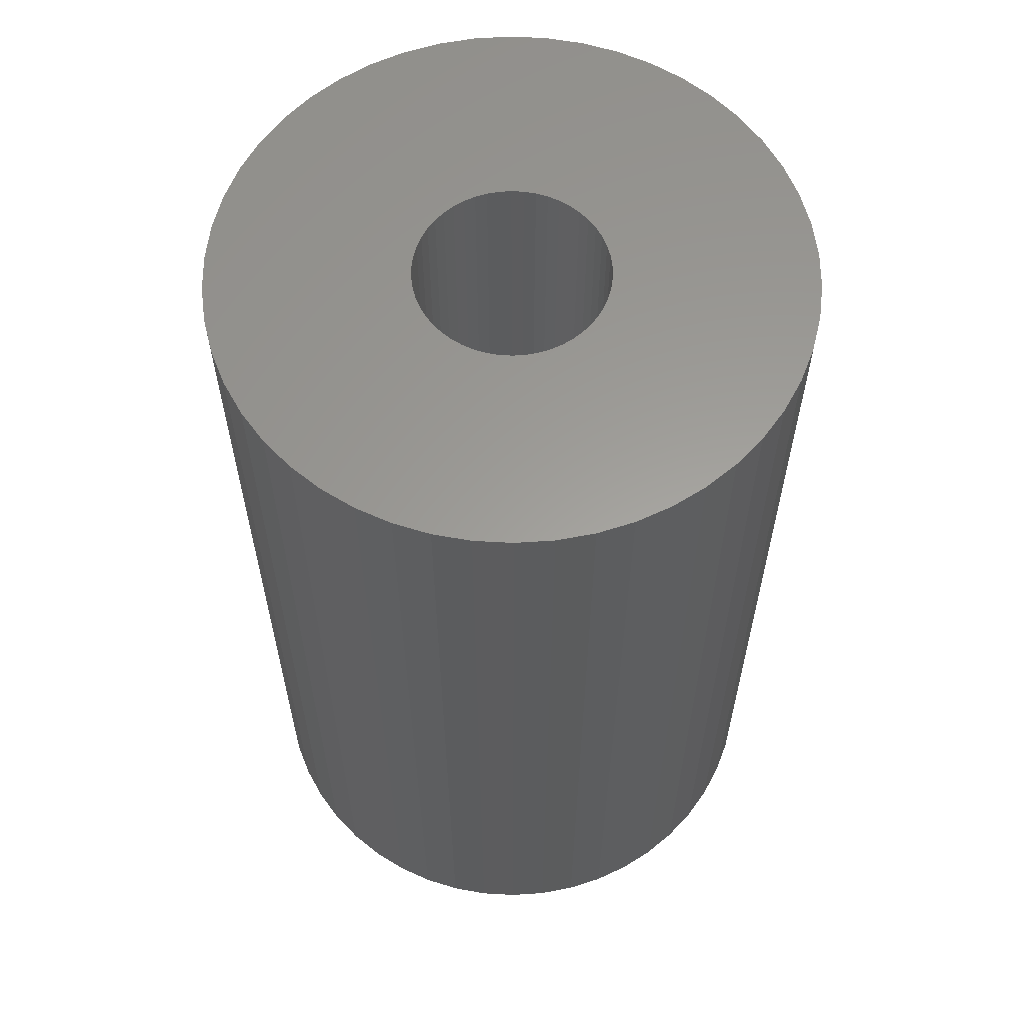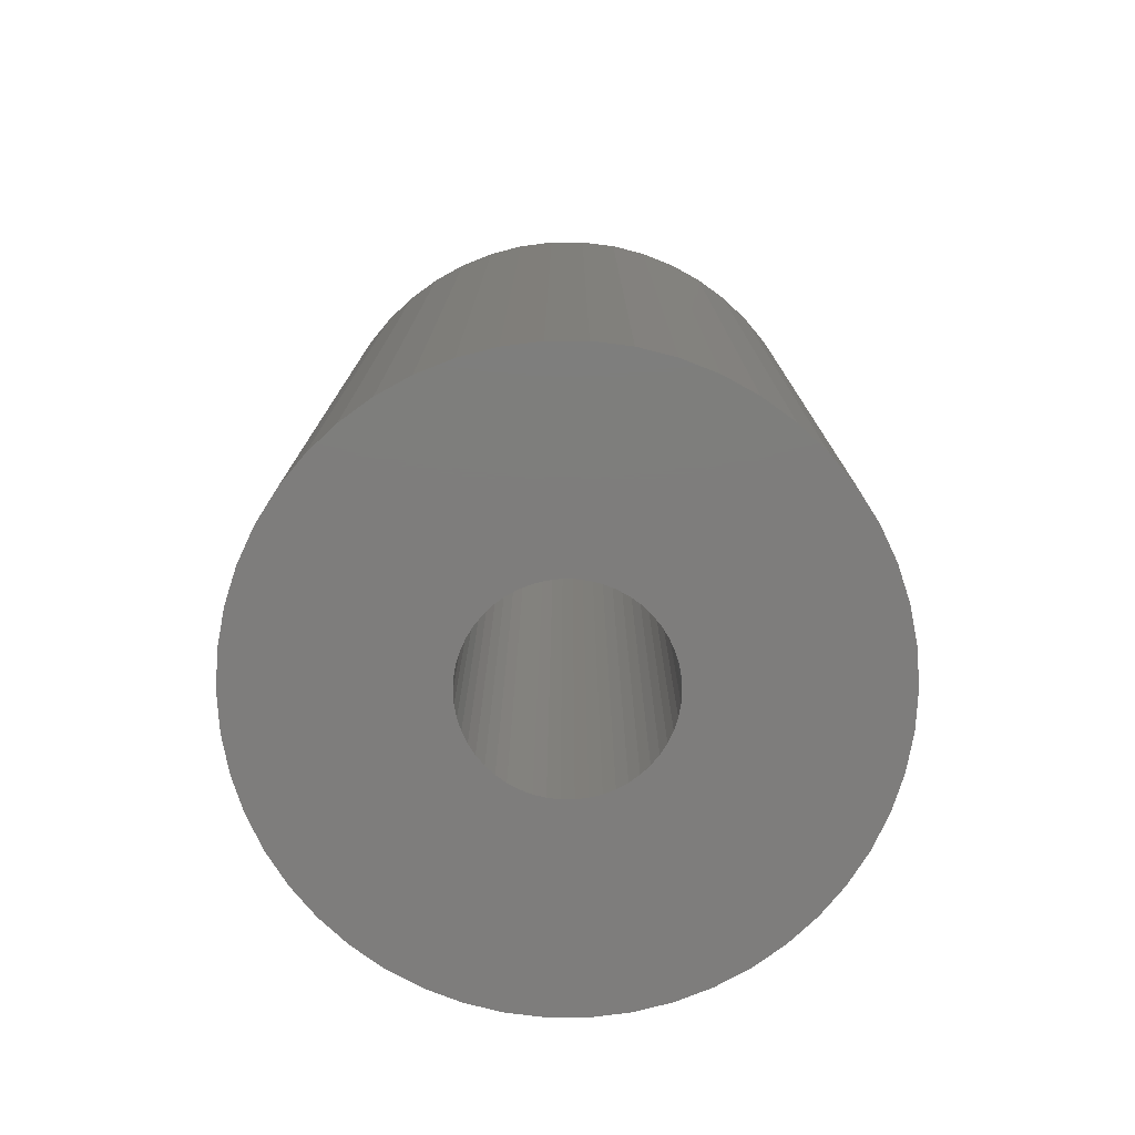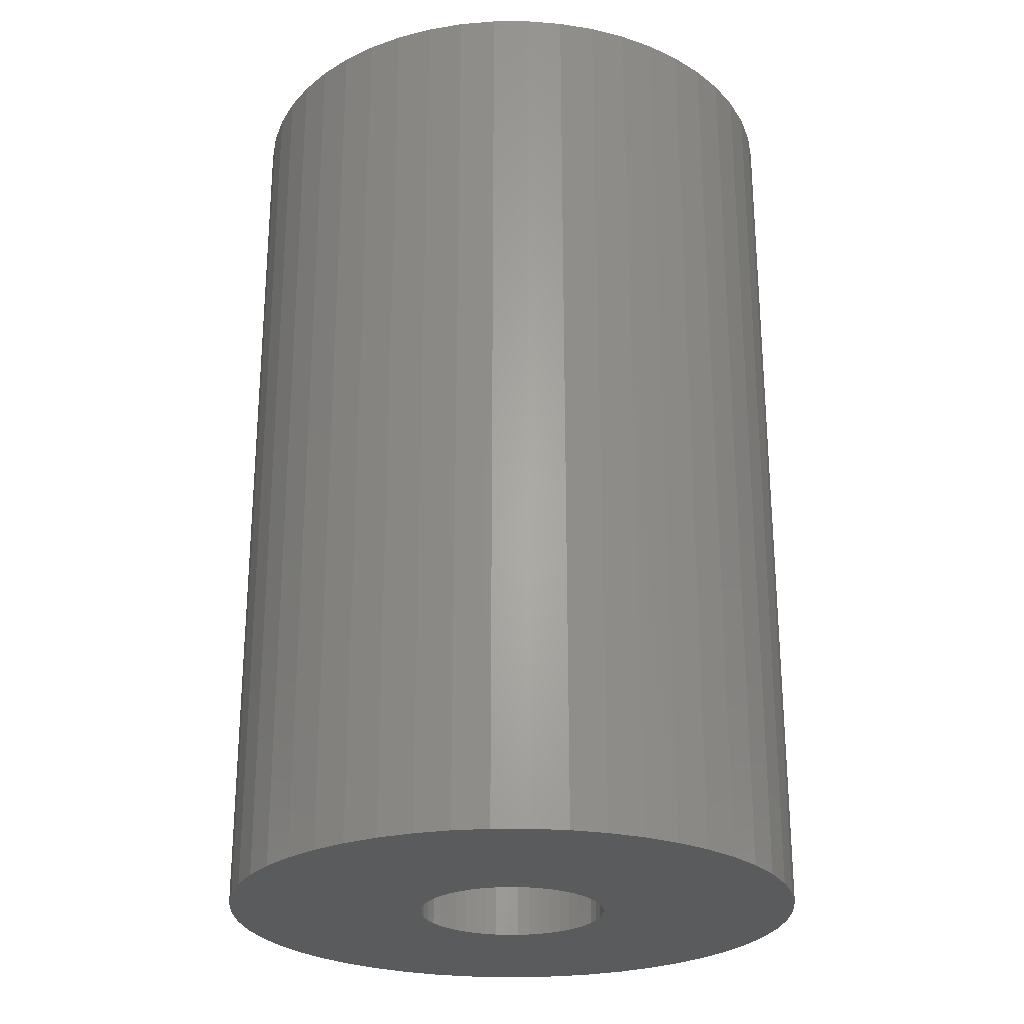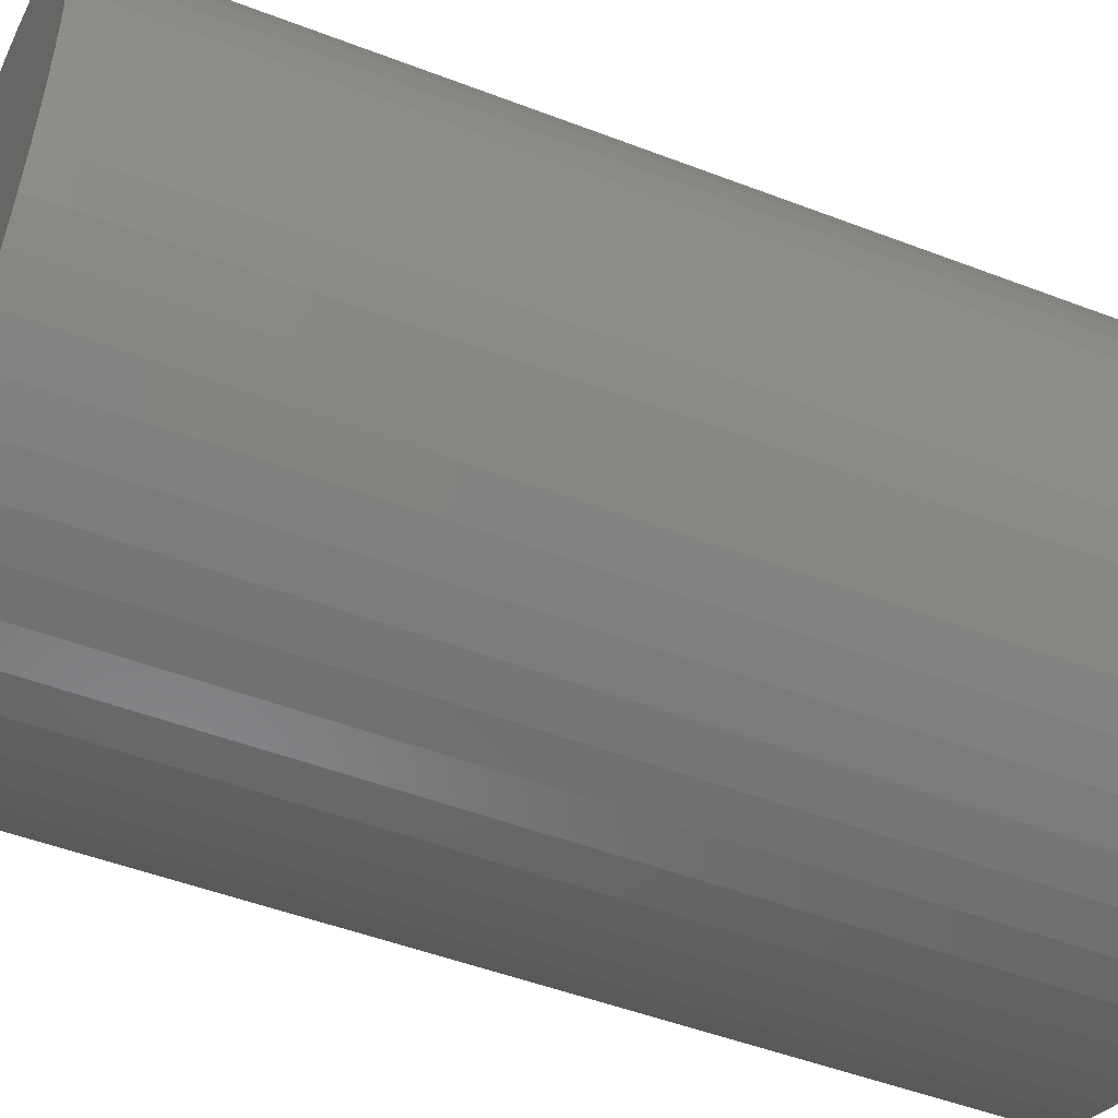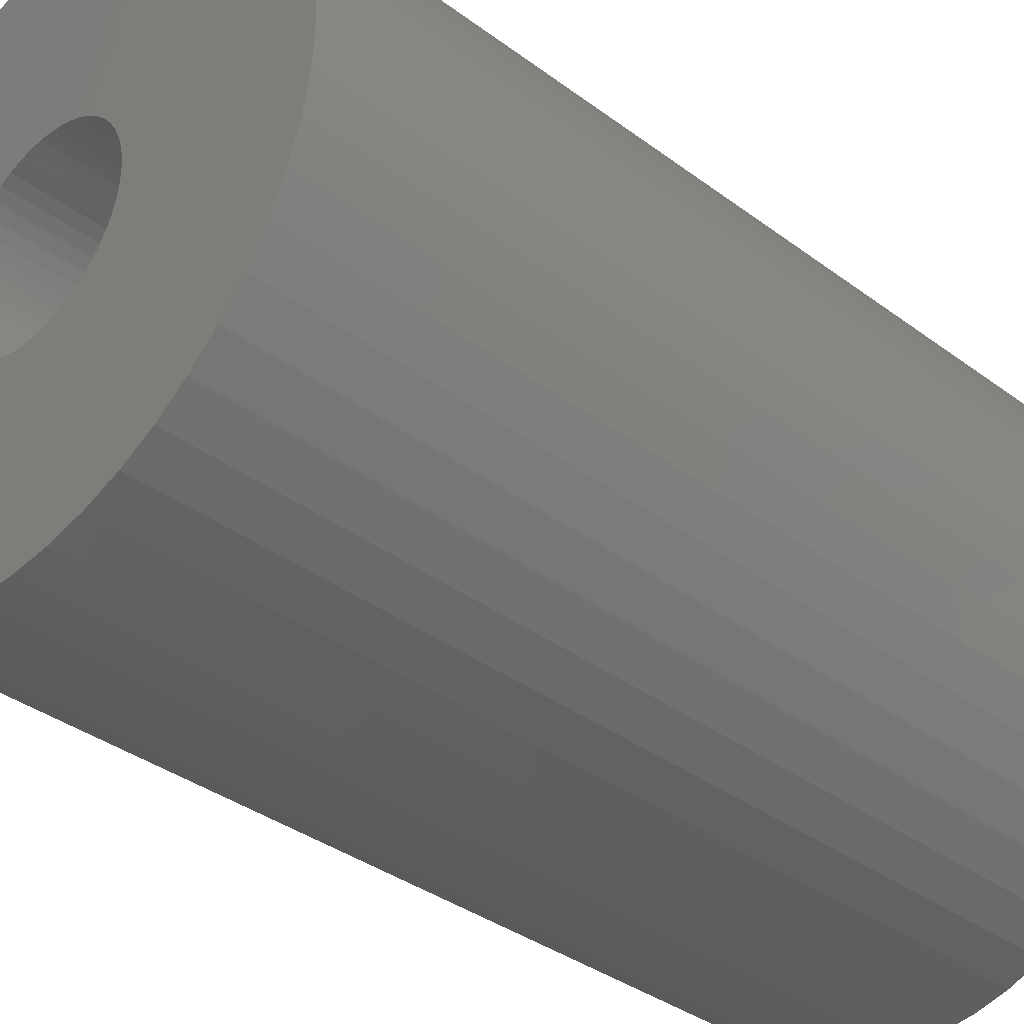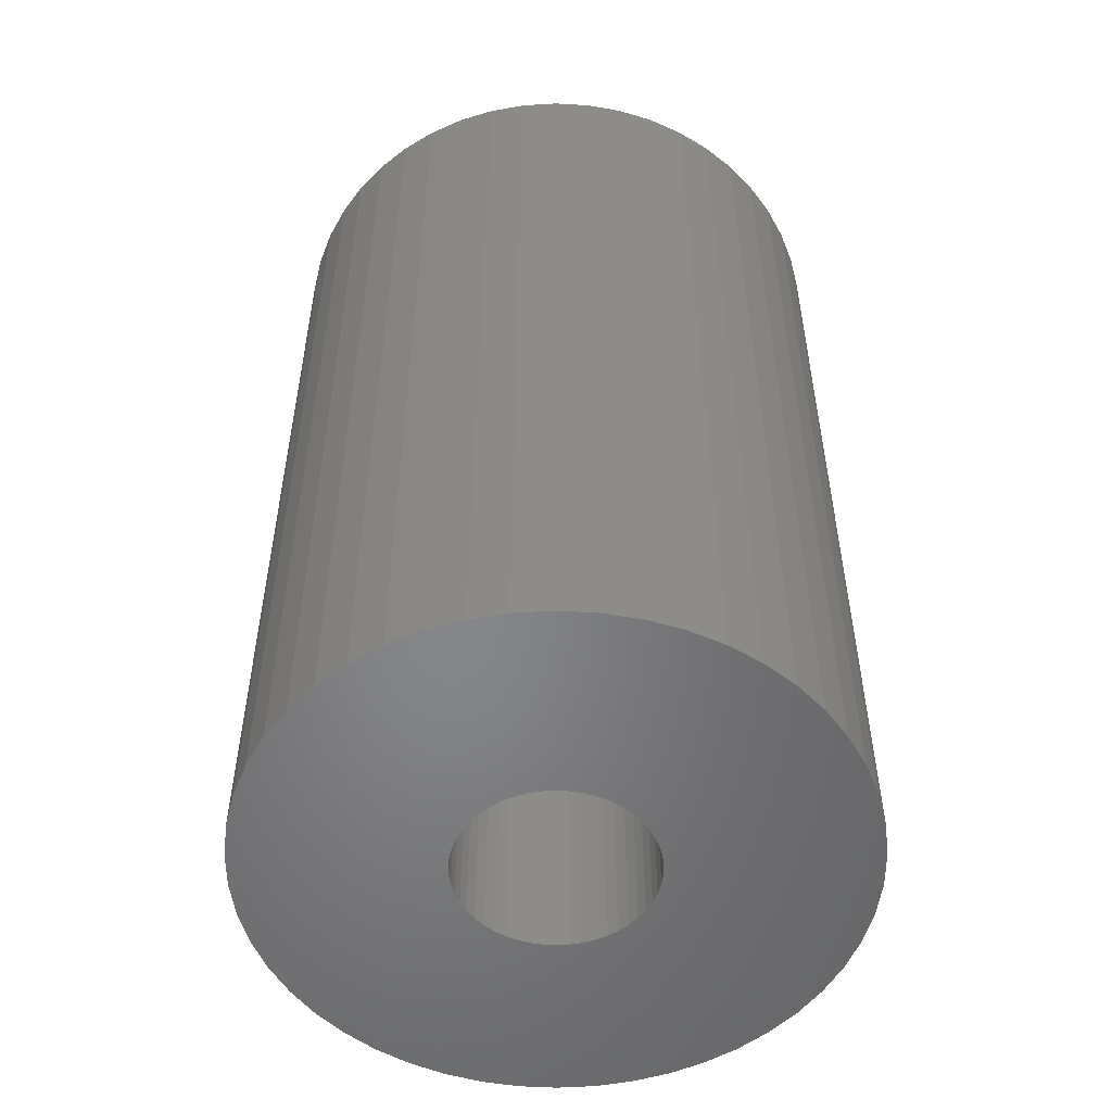
<metadata>
{"format":"stl","ext":"stl","renderer":"f3d","projection":"perspective","resolution":1024,"background":"white","views":[{"elev":60.5,"azim":46.5,"up":"+Z"},{"elev":-77.2,"azim":-28.7,"up":"+Z"},{"elev":-25.6,"azim":14.7,"up":"+Z"},{"elev":-48.4,"azim":66.7,"up":"+Y"},{"elev":-35.7,"azim":-134.5,"up":"+Y"},{"elev":-53.0,"azim":32.5,"up":"+Z"}]}
</metadata>
<code>
# stl→obj: 200 verts, 400 faces
v 4.75 0 7.5
v 4.713 0.5953 -7.5
v 4.713 0.5953 7.5
v 4.75 0 -7.5
v -4.75 0 -7.5
v -4.713 0.5953 7.5
v -4.713 0.5953 -7.5
v -4.75 0 7.5
v 0.2983 4.741 -7.5
v -0.2983 4.741 7.5
v 0.2983 4.741 7.5
v -0.2983 4.741 -7.5
v -0.2983 -4.741 -7.5
v 0.2983 -4.741 7.5
v -0.2983 -4.741 7.5
v 0.2983 -4.741 -7.5
v 3.463 3.252 -7.5
v 3.028 3.66 7.5
v 3.463 3.252 7.5
v 3.028 3.66 -7.5
v -3.028 3.66 -7.5
v -3.463 3.252 7.5
v -3.028 3.66 7.5
v -3.463 3.252 -7.5
v -1.468 4.518 -7.5
v -2.022 4.298 7.5
v -1.468 4.518 7.5
v -2.022 4.298 -7.5
v 4.416 1.749 7.5
v 4.162 2.288 -7.5
v 4.162 2.288 7.5
v 4.416 1.749 -7.5
v 4.601 1.181 -7.5
v 4.601 1.181 7.5
v 3.843 2.792 -7.5
v 3.843 2.792 7.5
v 2.022 4.298 -7.5
v 1.468 4.518 7.5
v 2.022 4.298 7.5
v 1.468 4.518 -7.5
v 0.8901 4.666 7.5
v 0.8901 4.666 -7.5
v 2.545 4.011 -7.5
v 2.545 4.011 7.5
v -4.416 1.749 -7.5
v -4.162 2.288 7.5
v -4.162 2.288 -7.5
v -4.416 1.749 7.5
v -3.843 2.792 -7.5
v -3.843 2.792 7.5
v -4.601 1.181 -7.5
v -4.601 1.181 7.5
v -0.8901 4.666 -7.5
v -0.8901 4.666 7.5
v 0.8901 -4.666 7.5
v 0.8901 -4.666 -7.5
v 1.55 0 7.5
v 1.538 0.1943 7.5
v 4.713 -0.5953 7.5
v 1.501 0.3855 7.5
v 1.538 -0.1943 7.5
v 1.441 0.5706 7.5
v 4.601 -1.181 7.5
v 1.358 0.7467 7.5
v 1.501 -0.3855 7.5
v 1.254 0.9111 7.5
v 4.416 -1.749 7.5
v 1.13 1.061 7.5
v 1.441 -0.5706 7.5
v 0.988 1.194 7.5
v 4.162 -2.288 7.5
v 0.8305 1.309 7.5
v 1.358 -0.7467 7.5
v 3.843 -2.792 7.5
v 0.66 1.402 7.5
v 0.479 1.474 7.5
v 0.2904 1.523 7.5
v 0.09732 1.547 7.5
v -0.09732 1.547 7.5
v -0.2904 1.523 7.5
v -0.479 1.474 7.5
v -0.66 1.402 7.5
v -0.8305 1.309 7.5
v -2.545 4.011 7.5
v -0.988 1.194 7.5
v -1.13 1.061 7.5
v -1.254 0.9111 7.5
v -1.358 0.7467 7.5
v 1.254 -0.9111 7.5
v 3.463 -3.252 7.5
v 1.13 -1.061 7.5
v 3.028 -3.66 7.5
v 0.988 -1.194 7.5
v 2.545 -4.011 7.5
v 0.8305 -1.309 7.5
v 2.022 -4.298 7.5
v 0.66 -1.402 7.5
v 1.468 -4.518 7.5
v 0.479 -1.474 7.5
v 0.2904 -1.523 7.5
v 0.09732 -1.547 7.5
v -0.09732 -1.547 7.5
v -0.2904 -1.523 7.5
v -0.8901 -4.666 7.5
v -0.479 -1.474 7.5
v -1.468 -4.518 7.5
v -0.66 -1.402 7.5
v -2.022 -4.298 7.5
v -0.8305 -1.309 7.5
v -2.545 -4.011 7.5
v -0.988 -1.194 7.5
v -3.028 -3.66 7.5
v -1.13 -1.061 7.5
v -3.463 -3.252 7.5
v -1.254 -0.9111 7.5
v -3.843 -2.792 7.5
v -1.358 -0.7467 7.5
v -4.162 -2.288 7.5
v -1.441 -0.5706 7.5
v -4.416 -1.749 7.5
v -1.501 -0.3855 7.5
v -4.601 -1.181 7.5
v -1.538 -0.1943 7.5
v -4.713 -0.5953 7.5
v -1.55 0 7.5
v -1.441 0.5706 7.5
v -1.501 0.3855 7.5
v -1.538 0.1943 7.5
v -2.545 4.011 -7.5
v 4.713 -0.5953 -7.5
v 3.843 -2.792 -7.5
v 3.463 -3.252 -7.5
v 4.601 -1.181 -7.5
v 4.416 -1.749 -7.5
v -4.162 -2.288 -7.5
v -4.416 -1.749 -7.5
v 1.55 0 -7.5
v 1.538 -0.1943 -7.5
v 1.501 -0.3855 -7.5
v 1.538 0.1943 -7.5
v 1.441 -0.5706 -7.5
v 4.162 -2.288 -7.5
v 1.358 -0.7467 -7.5
v 1.501 0.3855 -7.5
v 1.254 -0.9111 -7.5
v 1.13 -1.061 -7.5
v 3.028 -3.66 -7.5
v 1.441 0.5706 -7.5
v 0.988 -1.194 -7.5
v 2.545 -4.011 -7.5
v 0.8305 -1.309 -7.5
v 2.022 -4.298 -7.5
v 1.358 0.7467 -7.5
v 0.66 -1.402 -7.5
v 1.468 -4.518 -7.5
v 0.479 -1.474 -7.5
v 0.2904 -1.523 -7.5
v 0.09732 -1.547 -7.5
v -0.09732 -1.547 -7.5
v -0.2904 -1.523 -7.5
v -0.8901 -4.666 -7.5
v -0.479 -1.474 -7.5
v -1.468 -4.518 -7.5
v -0.66 -1.402 -7.5
v -2.022 -4.298 -7.5
v -0.8305 -1.309 -7.5
v -2.545 -4.011 -7.5
v -0.988 -1.194 -7.5
v -3.028 -3.66 -7.5
v -1.13 -1.061 -7.5
v -3.463 -3.252 -7.5
v -1.254 -0.9111 -7.5
v -3.843 -2.792 -7.5
v -1.358 -0.7467 -7.5
v 1.254 0.9111 -7.5
v 1.13 1.061 -7.5
v 0.988 1.194 -7.5
v 0.8305 1.309 -7.5
v 0.66 1.402 -7.5
v 0.479 1.474 -7.5
v 0.2904 1.523 -7.5
v 0.09732 1.547 -7.5
v -0.09732 1.547 -7.5
v -0.2904 1.523 -7.5
v -0.479 1.474 -7.5
v -0.66 1.402 -7.5
v -0.8305 1.309 -7.5
v -0.988 1.194 -7.5
v -1.13 1.061 -7.5
v -1.254 0.9111 -7.5
v -1.358 0.7467 -7.5
v -1.441 0.5706 -7.5
v -1.501 0.3855 -7.5
v -1.538 0.1943 -7.5
v -1.55 0 -7.5
v -1.441 -0.5706 -7.5
v -1.501 -0.3855 -7.5
v -4.601 -1.181 -7.5
v -1.538 -0.1943 -7.5
v -4.713 -0.5953 -7.5
f 1 2 3
f 2 1 4
f 5 6 7
f 6 5 8
f 9 10 11
f 10 9 12
f 13 14 15
f 14 13 16
f 17 18 19
f 18 17 20
f 21 22 23
f 22 21 24
f 25 26 27
f 26 25 28
f 29 30 31
f 30 29 32
f 3 33 34
f 33 3 2
f 31 35 36
f 35 31 30
f 37 38 39
f 38 37 40
f 40 41 38
f 41 40 42
f 43 39 44
f 39 43 37
f 45 46 47
f 46 45 48
f 49 22 24
f 22 49 50
f 51 48 45
f 48 51 52
f 53 27 54
f 27 53 25
f 16 55 14
f 55 16 56
f 34 32 29
f 32 34 33
f 36 17 19
f 17 36 35
f 42 11 41
f 11 42 9
f 20 44 18
f 44 20 43
f 47 50 49
f 50 47 46
f 7 52 51
f 52 7 6
f 57 1 3
f 58 3 34
f 1 57 59
f 60 34 29
f 61 59 57
f 62 29 31
f 59 61 63
f 64 31 36
f 65 63 61
f 66 36 19
f 63 65 67
f 68 19 18
f 69 67 65
f 70 18 44
f 67 69 71
f 72 44 39
f 73 71 69
f 71 73 74
f 3 58 57
f 34 60 58
f 75 39 38
f 29 62 60
f 31 64 62
f 36 66 64
f 19 68 66
f 18 70 68
f 76 38 41
f 44 72 70
f 39 75 72
f 38 76 75
f 77 41 11
f 41 77 76
f 11 78 77
f 11 79 78
f 10 79 11
f 79 10 80
f 54 80 10
f 80 54 81
f 27 81 54
f 81 27 82
f 26 82 27
f 82 26 83
f 84 83 26
f 83 84 85
f 23 85 84
f 85 23 86
f 22 86 23
f 86 22 87
f 50 87 22
f 87 50 88
f 89 74 73
f 74 89 90
f 91 90 89
f 90 91 92
f 93 92 91
f 92 93 94
f 95 94 93
f 94 95 96
f 97 96 95
f 96 97 98
f 99 98 97
f 98 99 55
f 100 55 99
f 55 100 14
f 101 14 100
f 102 14 101
f 15 102 103
f 102 15 14
f 104 103 105
f 106 105 107
f 108 107 109
f 103 104 15
f 110 109 111
f 112 111 113
f 114 113 115
f 116 115 117
f 118 117 119
f 105 106 104
f 120 119 121
f 122 121 123
f 124 123 125
f 46 88 50
f 107 108 106
f 88 46 126
f 109 110 108
f 48 126 46
f 111 112 110
f 126 48 127
f 113 114 112
f 52 127 48
f 115 116 114
f 127 52 128
f 117 118 116
f 6 128 52
f 119 120 118
f 128 6 125
f 121 122 120
f 8 125 6
f 123 124 122
f 125 8 124
f 28 84 26
f 84 28 129
f 129 23 84
f 23 129 21
f 12 54 10
f 54 12 53
f 59 4 1
f 4 59 130
f 90 131 74
f 131 90 132
f 67 133 63
f 133 67 134
f 63 130 59
f 130 63 133
f 135 120 136
f 120 135 118
f 137 4 130
f 138 130 133
f 4 137 2
f 139 133 134
f 140 2 137
f 141 134 142
f 2 140 33
f 143 142 131
f 144 33 140
f 145 131 132
f 33 144 32
f 146 132 147
f 148 32 144
f 149 147 150
f 32 148 30
f 151 150 152
f 153 30 148
f 30 153 35
f 130 138 137
f 133 139 138
f 154 152 155
f 134 141 139
f 142 143 141
f 131 145 143
f 132 146 145
f 147 149 146
f 156 155 56
f 150 151 149
f 152 154 151
f 155 156 154
f 157 56 16
f 56 157 156
f 16 158 157
f 16 159 158
f 13 159 16
f 159 13 160
f 161 160 13
f 160 161 162
f 163 162 161
f 162 163 164
f 165 164 163
f 164 165 166
f 167 166 165
f 166 167 168
f 169 168 167
f 168 169 170
f 171 170 169
f 170 171 172
f 173 172 171
f 172 173 174
f 175 35 153
f 35 175 17
f 176 17 175
f 17 176 20
f 177 20 176
f 20 177 43
f 178 43 177
f 43 178 37
f 179 37 178
f 37 179 40
f 180 40 179
f 40 180 42
f 181 42 180
f 42 181 9
f 182 9 181
f 183 9 182
f 12 183 184
f 183 12 9
f 53 184 185
f 25 185 186
f 28 186 187
f 184 53 12
f 129 187 188
f 21 188 189
f 24 189 190
f 49 190 191
f 47 191 192
f 185 25 53
f 45 192 193
f 51 193 194
f 7 194 195
f 135 174 173
f 186 28 25
f 174 135 196
f 187 129 28
f 136 196 135
f 188 21 129
f 196 136 197
f 189 24 21
f 198 197 136
f 190 49 24
f 197 198 199
f 191 47 49
f 200 199 198
f 192 45 47
f 199 200 195
f 193 51 45
f 5 195 200
f 194 7 51
f 195 5 7
f 152 94 96
f 94 152 150
f 147 90 92
f 90 147 132
f 74 142 71
f 142 74 131
f 163 104 106
f 104 163 161
f 136 122 198
f 122 136 120
f 155 96 98
f 96 155 152
f 56 98 55
f 98 56 155
f 71 134 67
f 134 71 142
f 161 15 104
f 15 161 13
f 165 106 108
f 106 165 163
f 171 116 173
f 116 171 114
f 171 112 114
f 112 171 169
f 198 124 200
f 124 198 122
f 200 8 5
f 8 200 124
f 150 92 94
f 92 150 147
f 173 118 135
f 118 173 116
f 167 108 110
f 108 167 165
f 169 110 112
f 110 169 167
f 137 58 140
f 58 137 57
f 125 194 128
f 194 125 195
f 183 78 79
f 78 183 182
f 158 102 101
f 102 158 159
f 177 68 70
f 68 177 176
f 189 85 86
f 85 189 188
f 186 81 82
f 81 186 185
f 148 64 153
f 64 148 62
f 153 66 175
f 66 153 64
f 180 75 76
f 75 180 179
f 181 76 77
f 76 181 180
f 178 70 72
f 70 178 177
f 126 191 88
f 191 126 192
f 87 189 86
f 189 87 190
f 127 192 126
f 192 127 193
f 187 82 83
f 82 187 186
f 185 80 81
f 80 185 184
f 154 99 97
f 99 154 156
f 144 62 148
f 62 144 60
f 140 60 144
f 60 140 58
f 175 68 176
f 68 175 66
f 182 77 78
f 77 182 181
f 179 72 75
f 72 179 178
f 88 190 87
f 190 88 191
f 128 193 127
f 193 128 194
f 188 83 85
f 83 188 187
f 184 79 80
f 79 184 183
f 141 65 139
f 65 141 69
f 139 61 138
f 61 139 65
f 168 113 111
f 113 168 170
f 117 196 119
f 196 117 174
f 113 172 115
f 172 113 170
f 149 95 93
f 95 149 151
f 145 73 143
f 73 145 89
f 138 57 137
f 57 138 61
f 160 105 103
f 105 160 162
f 119 197 121
f 197 119 196
f 123 195 125
f 195 123 199
f 146 89 145
f 89 146 91
f 151 97 95
f 97 151 154
f 143 69 141
f 69 143 73
f 159 103 102
f 103 159 160
f 162 107 105
f 107 162 164
f 115 174 117
f 174 115 172
f 121 199 123
f 199 121 197
f 146 93 91
f 93 146 149
f 156 100 99
f 100 156 157
f 157 101 100
f 101 157 158
f 164 109 107
f 109 164 166
f 166 111 109
f 111 166 168

</code>
